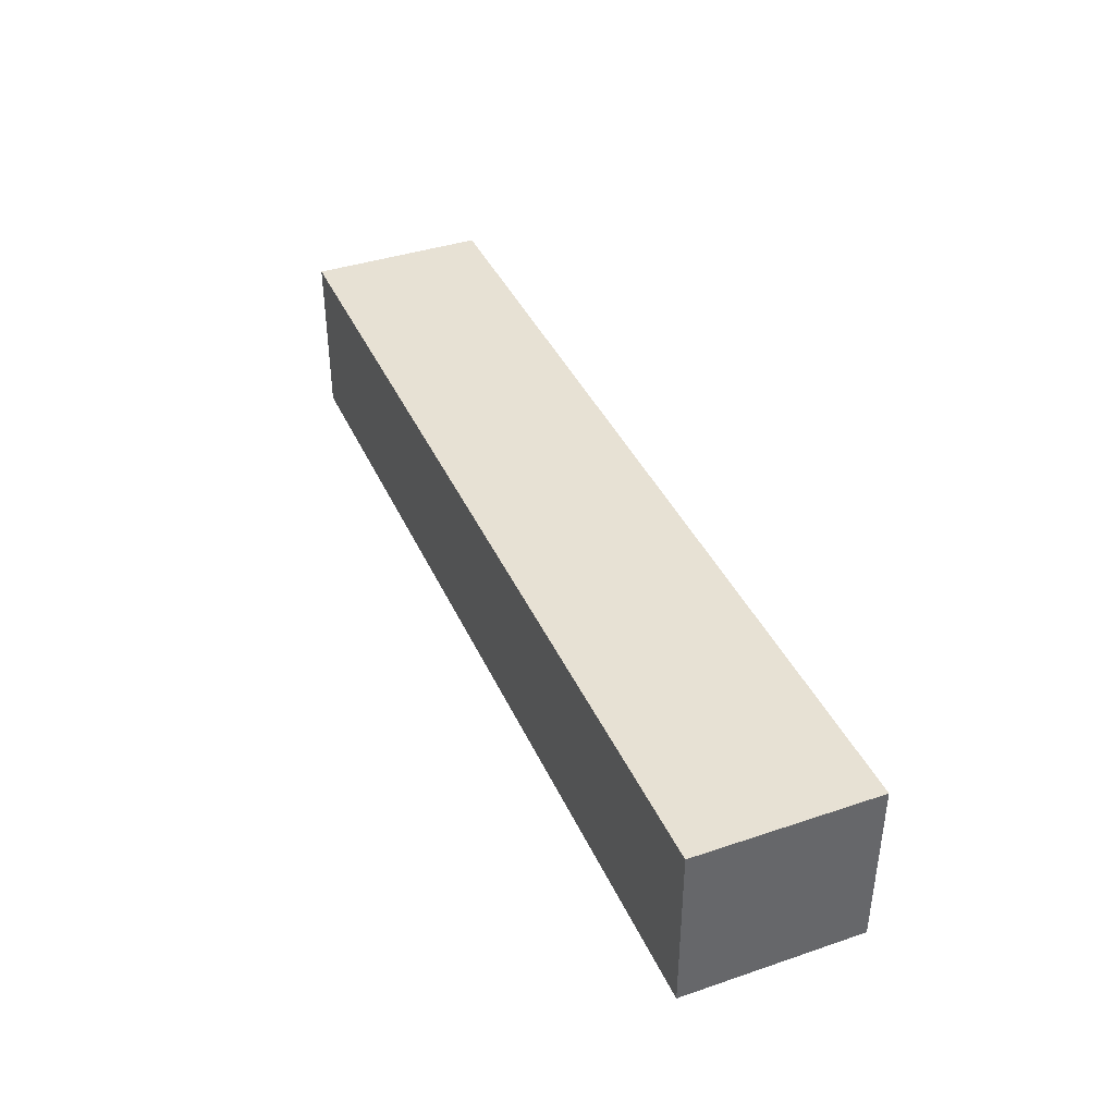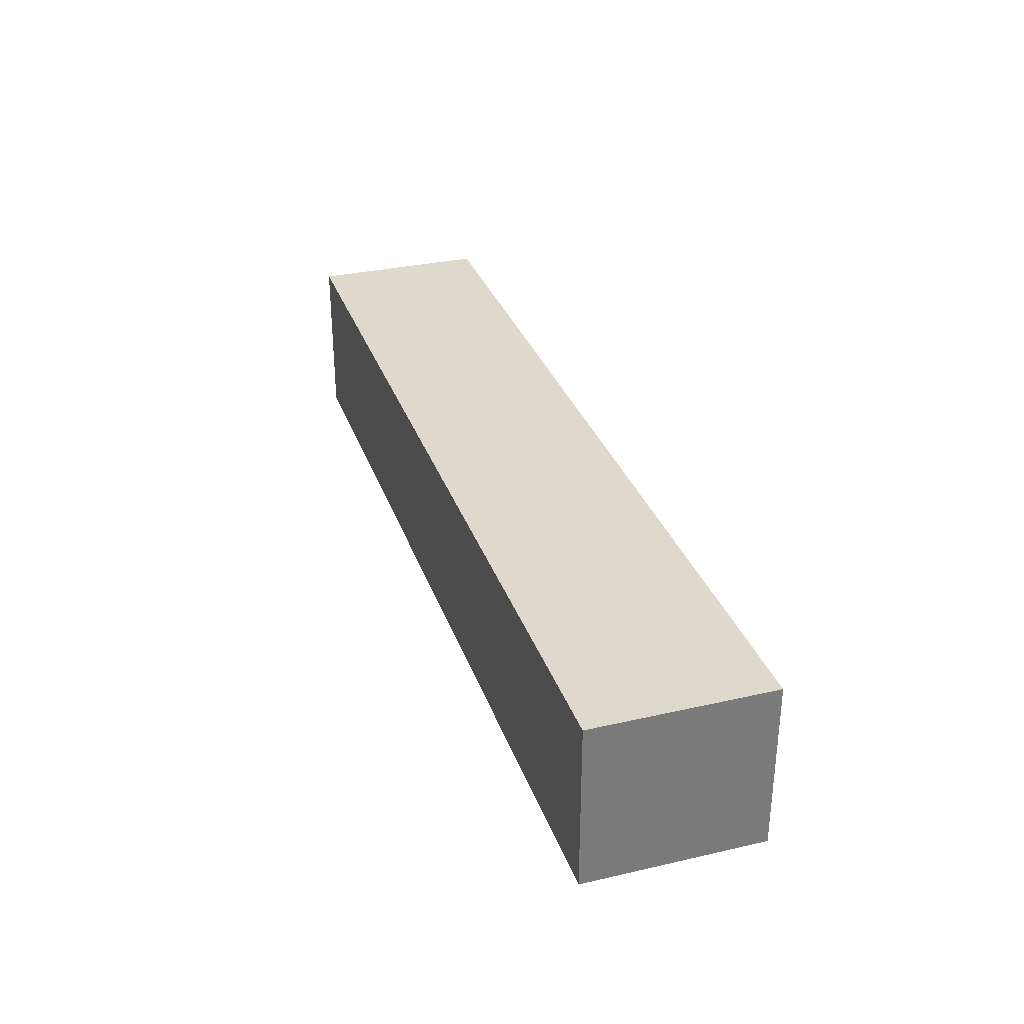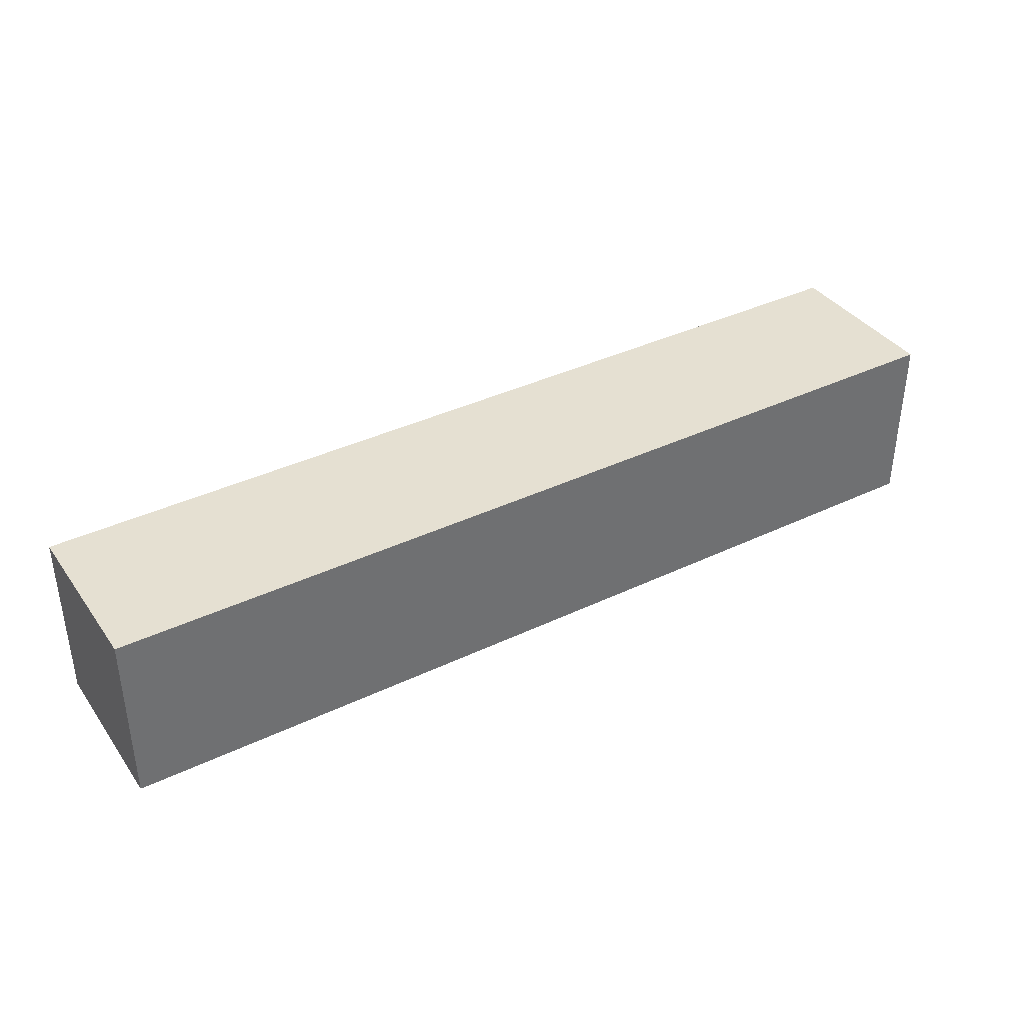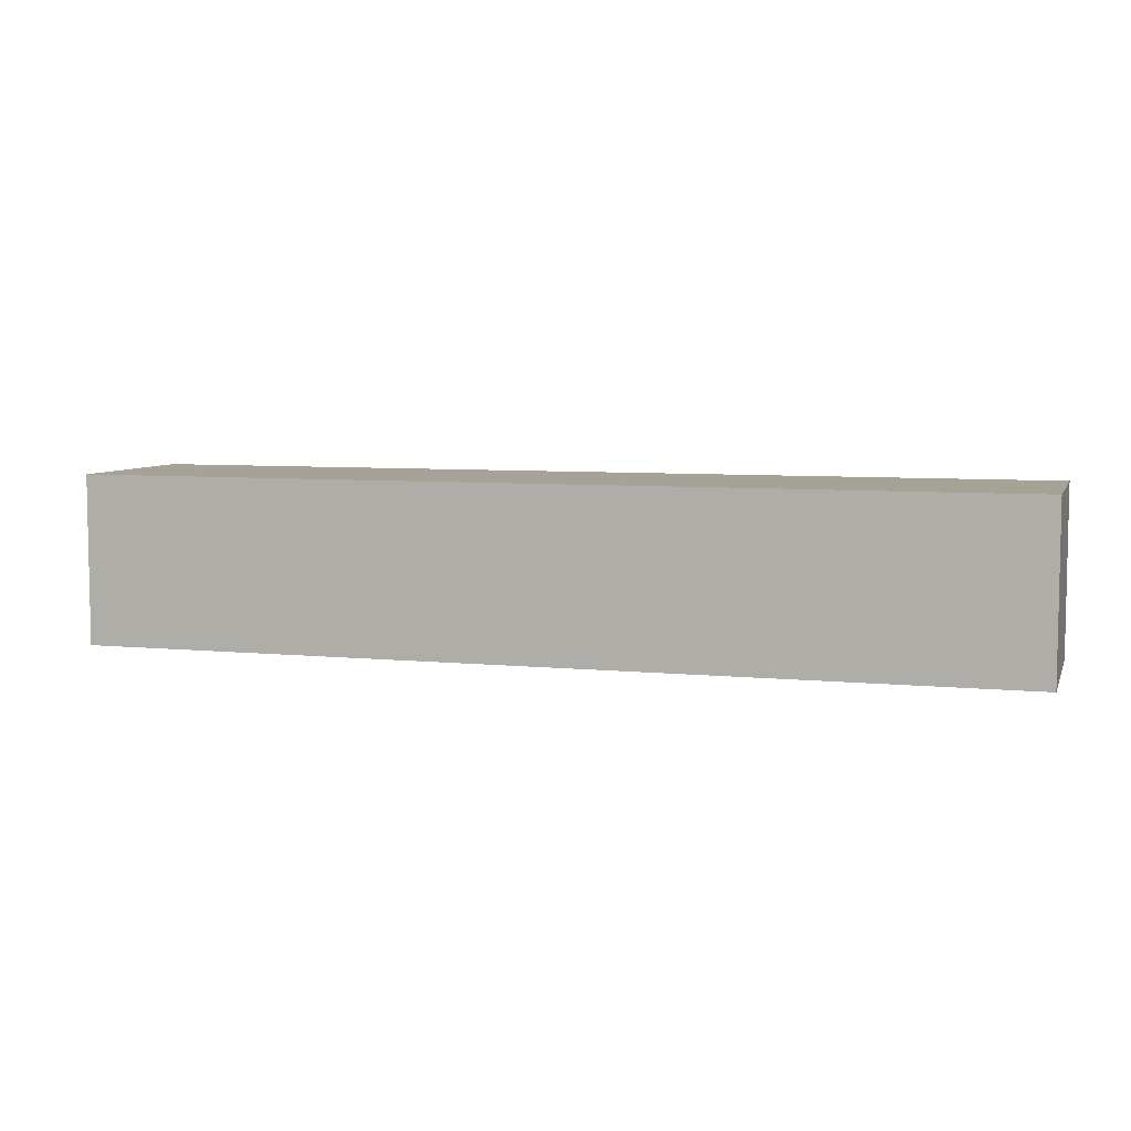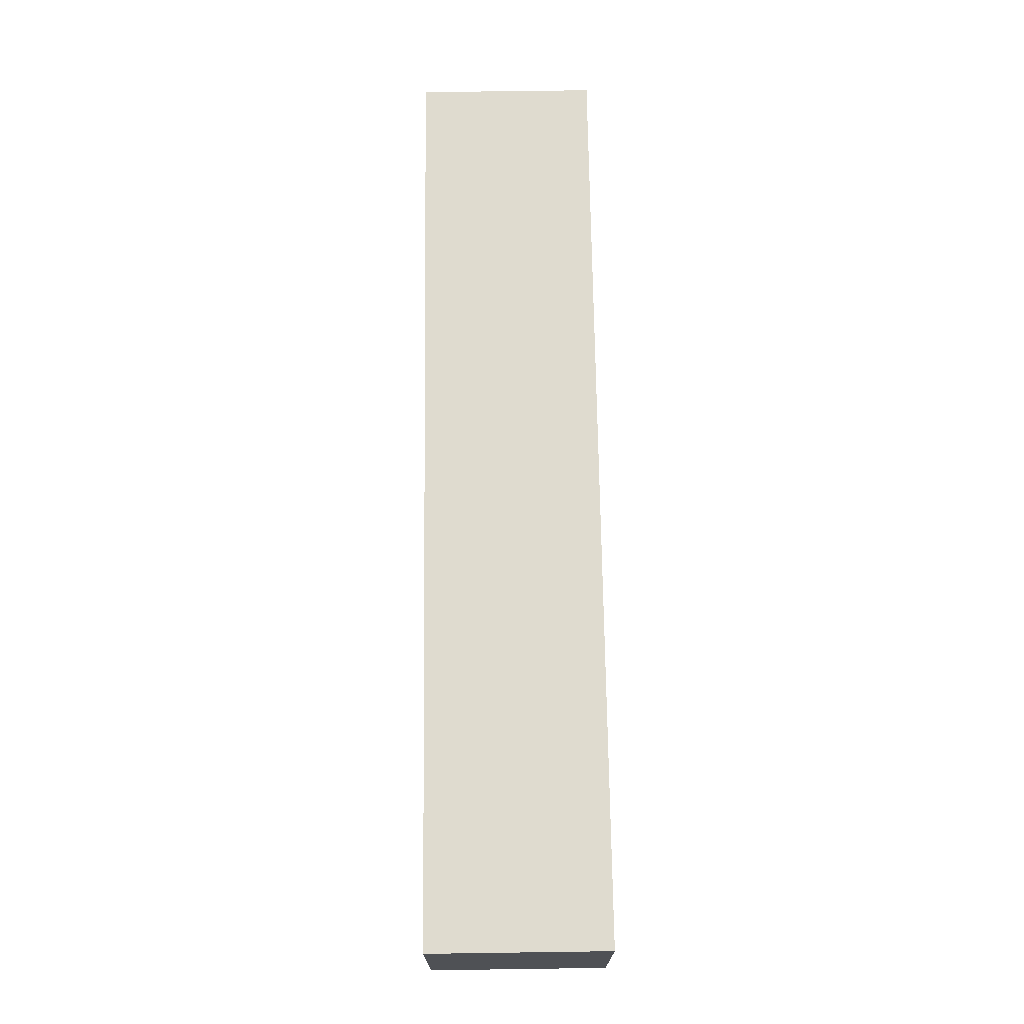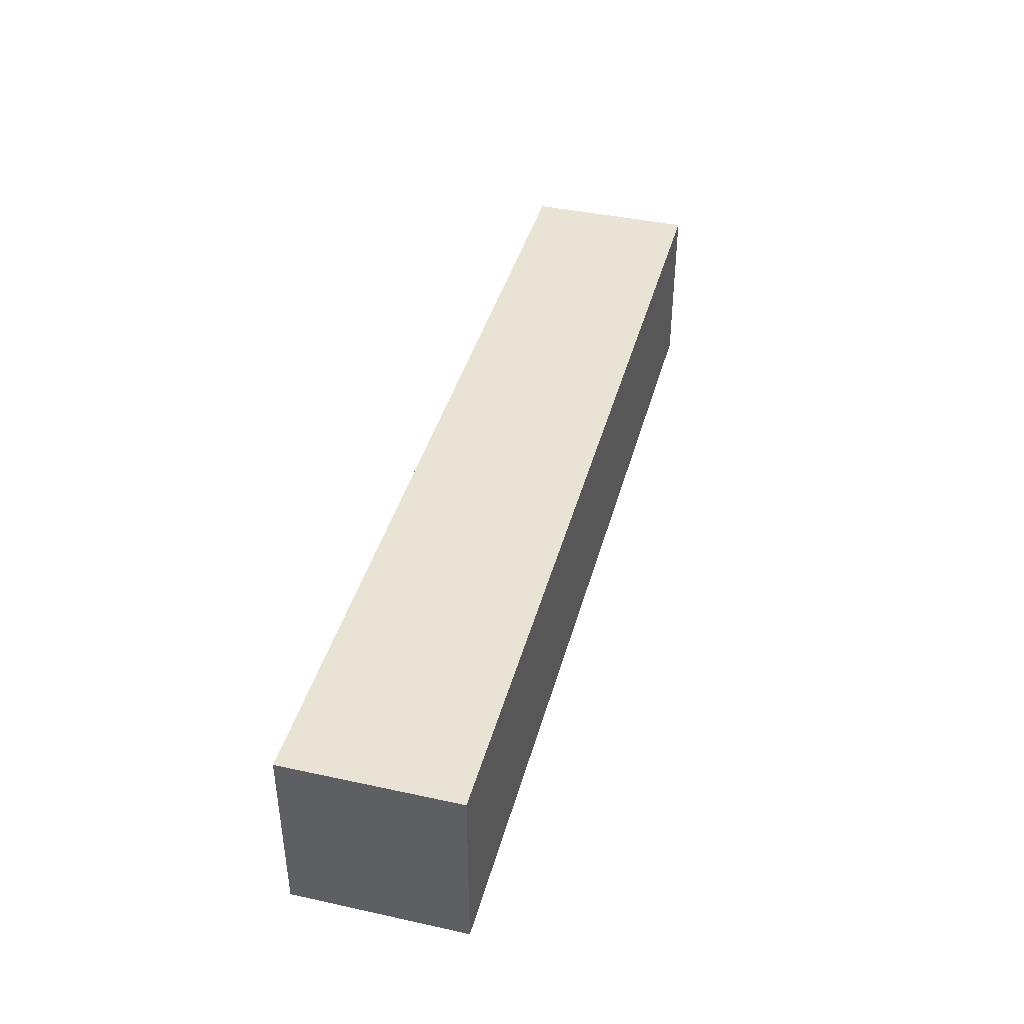
<metadata>
{"format":"obj","ext":"obj","renderer":"f3d","projection":"perspective","resolution":1024,"background":"white","views":[{"elev":39.6,"azim":67.3,"up":"+Y"},{"elev":32.0,"azim":-107.8,"up":"+Y"},{"elev":37.7,"azim":148.6,"up":"+Z"},{"elev":6.4,"azim":16.6,"up":"+Y"},{"elev":70.3,"azim":-90.8,"up":"+Y"},{"elev":41.0,"azim":104.9,"up":"+Z"}]}
</metadata>
<code>
o Wall_InFrontMiddle_Cube.017
v -21.91 0.131 -19.64
v -21.91 8.13 -19.64
v -21.91 0.131 -28.04
v -21.91 8.13 -28.04
v 21.91 0.131 -19.64
v 21.91 8.13 -19.64
v 21.91 0.131 -28.04
v 21.91 8.13 -28.04
f 1 2 4 3
f 3 4 8 7
f 7 8 6 5
f 5 6 2 1
f 3 7 5 1
f 8 4 2 6

</code>
